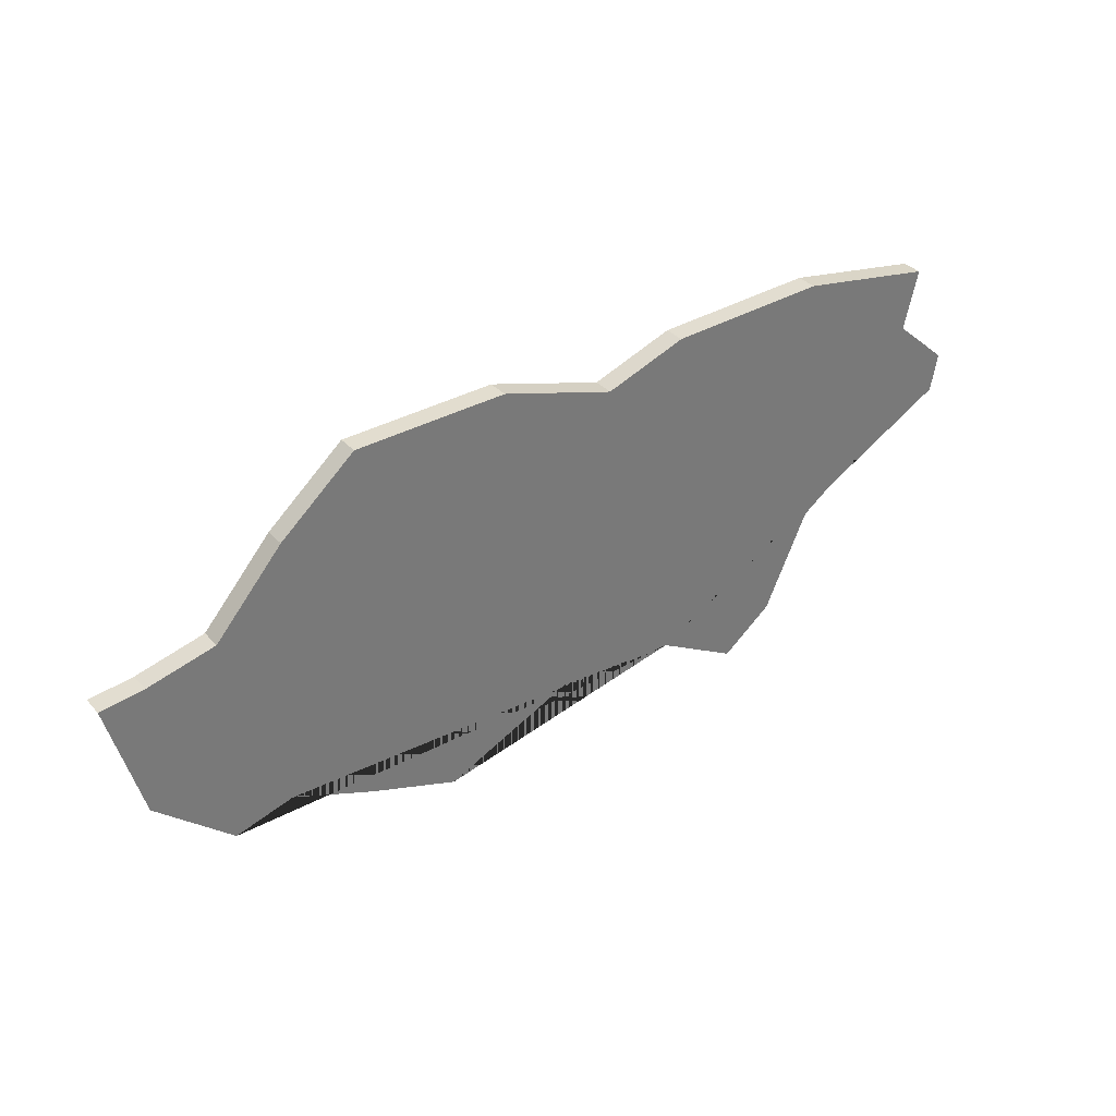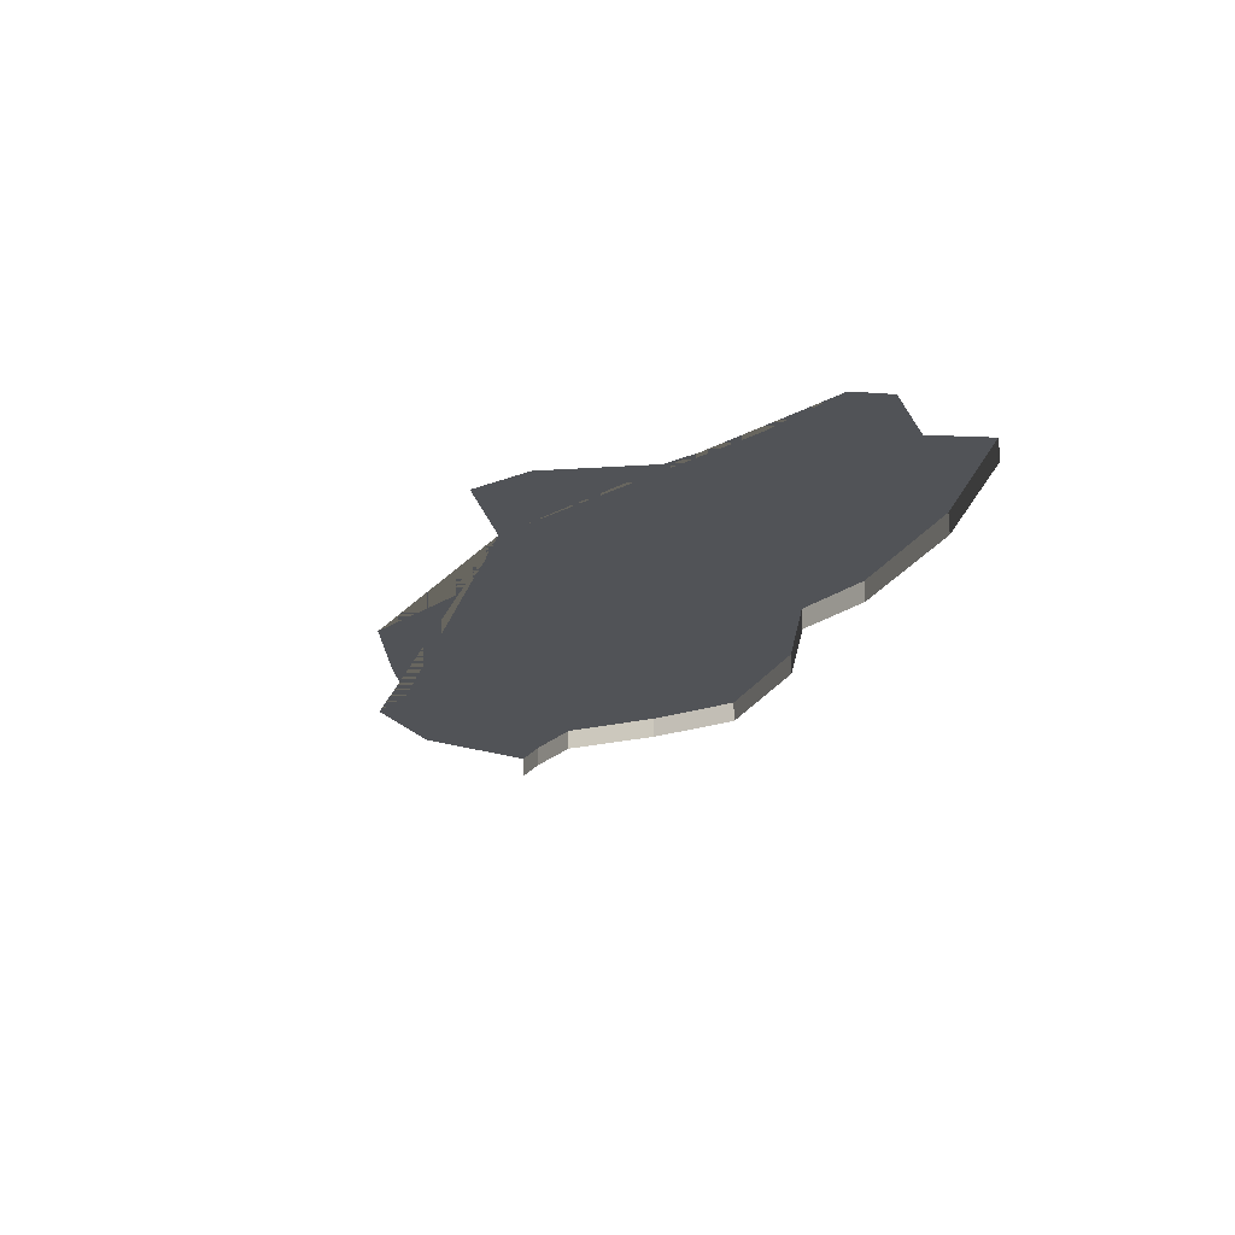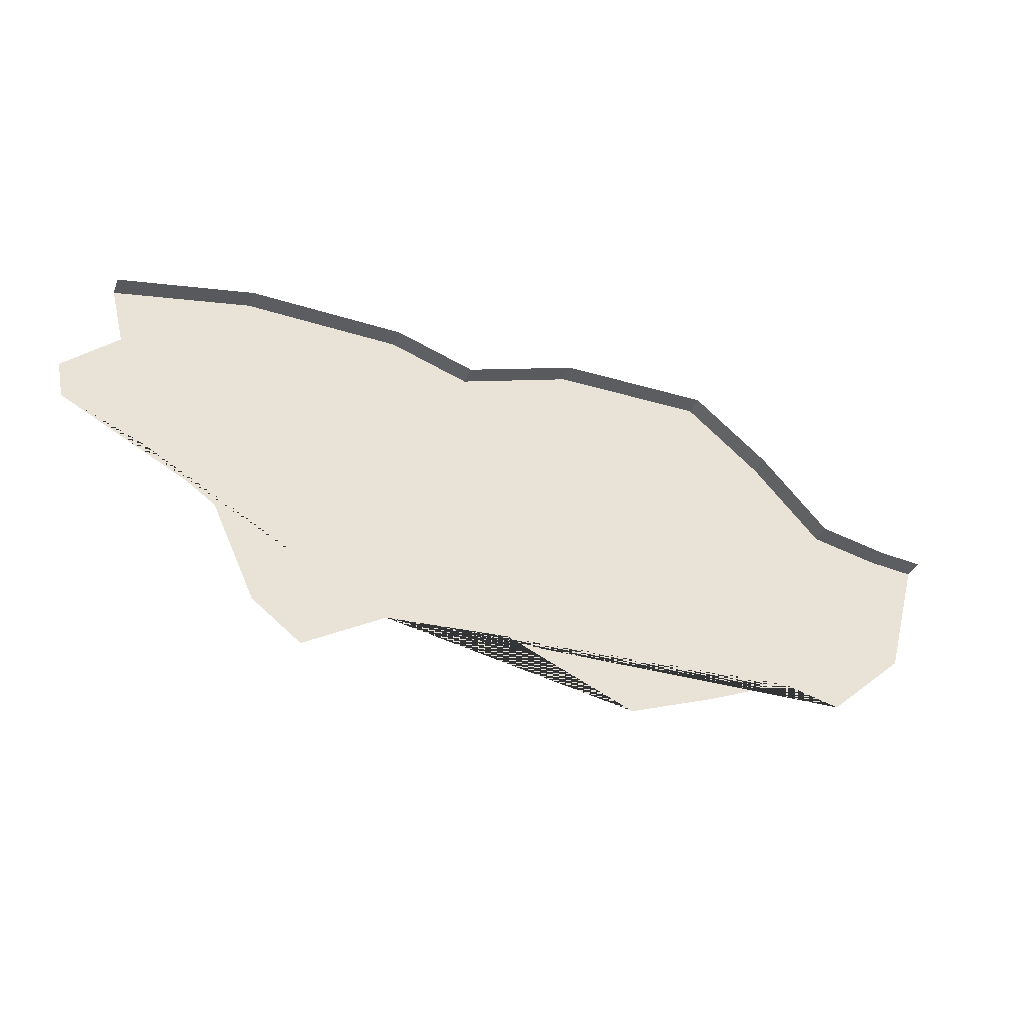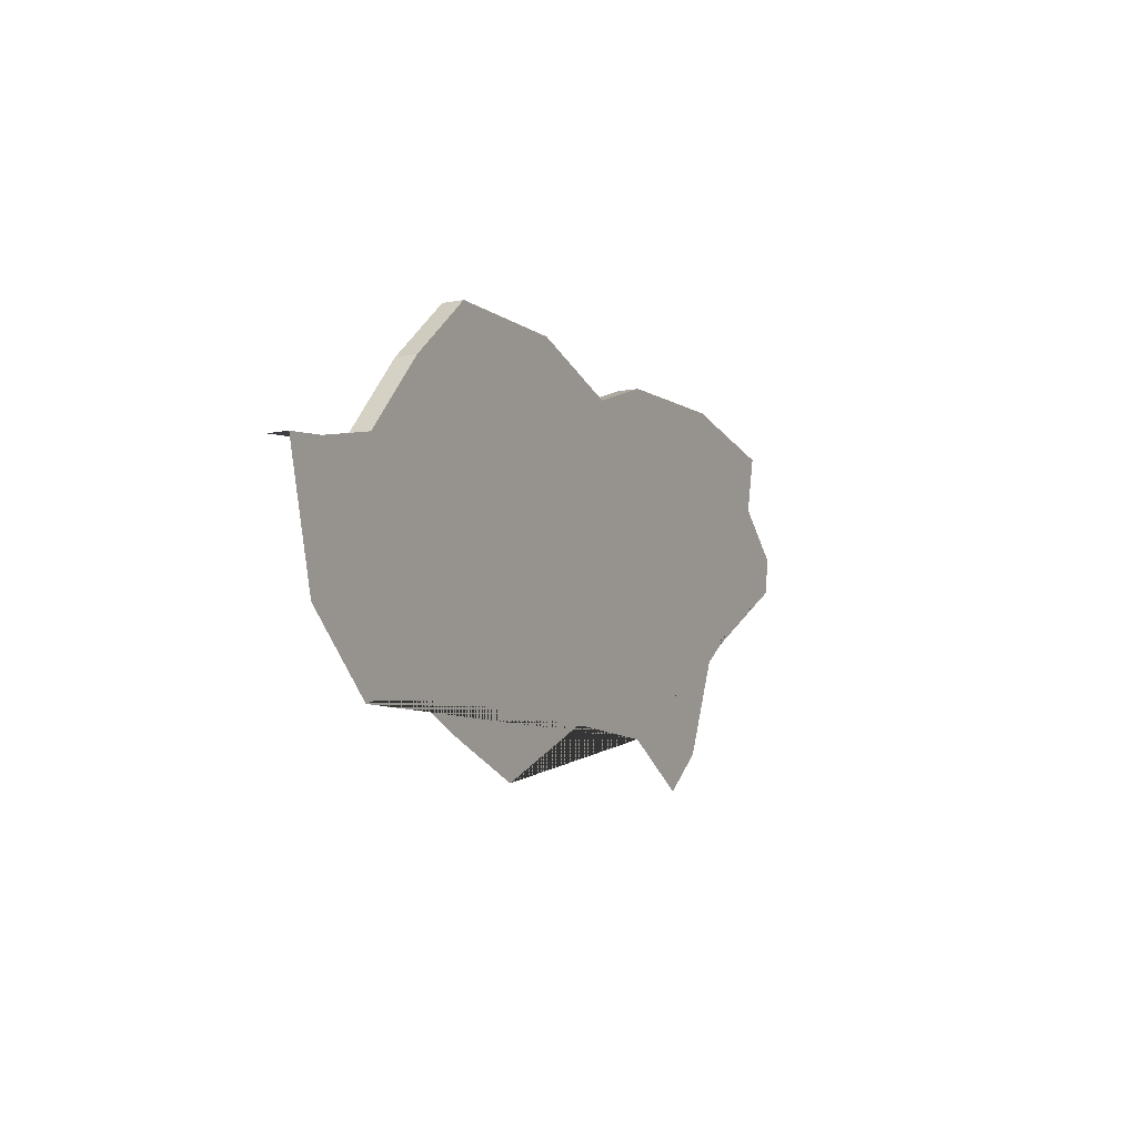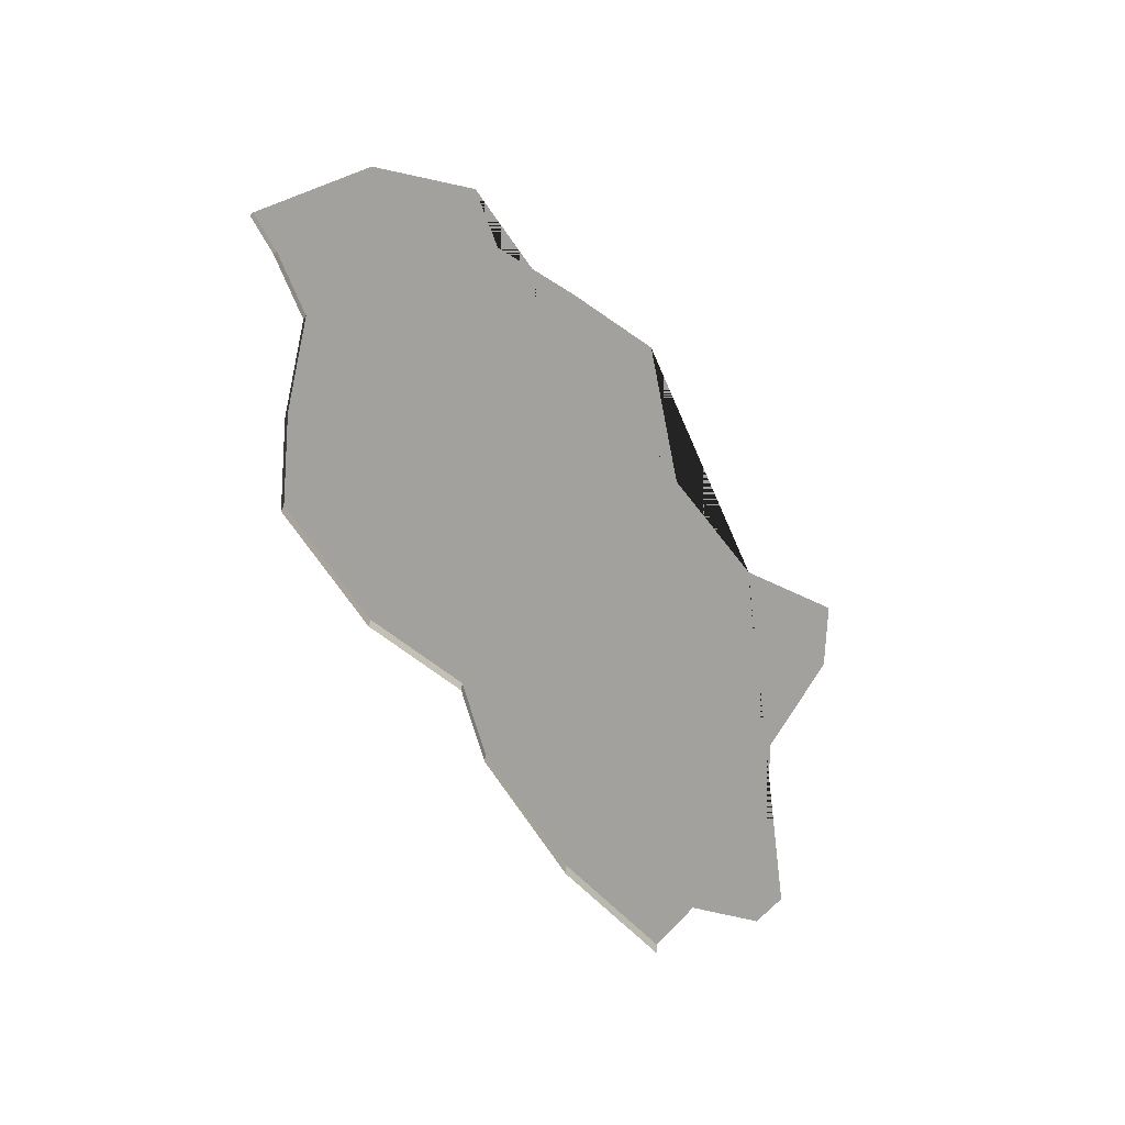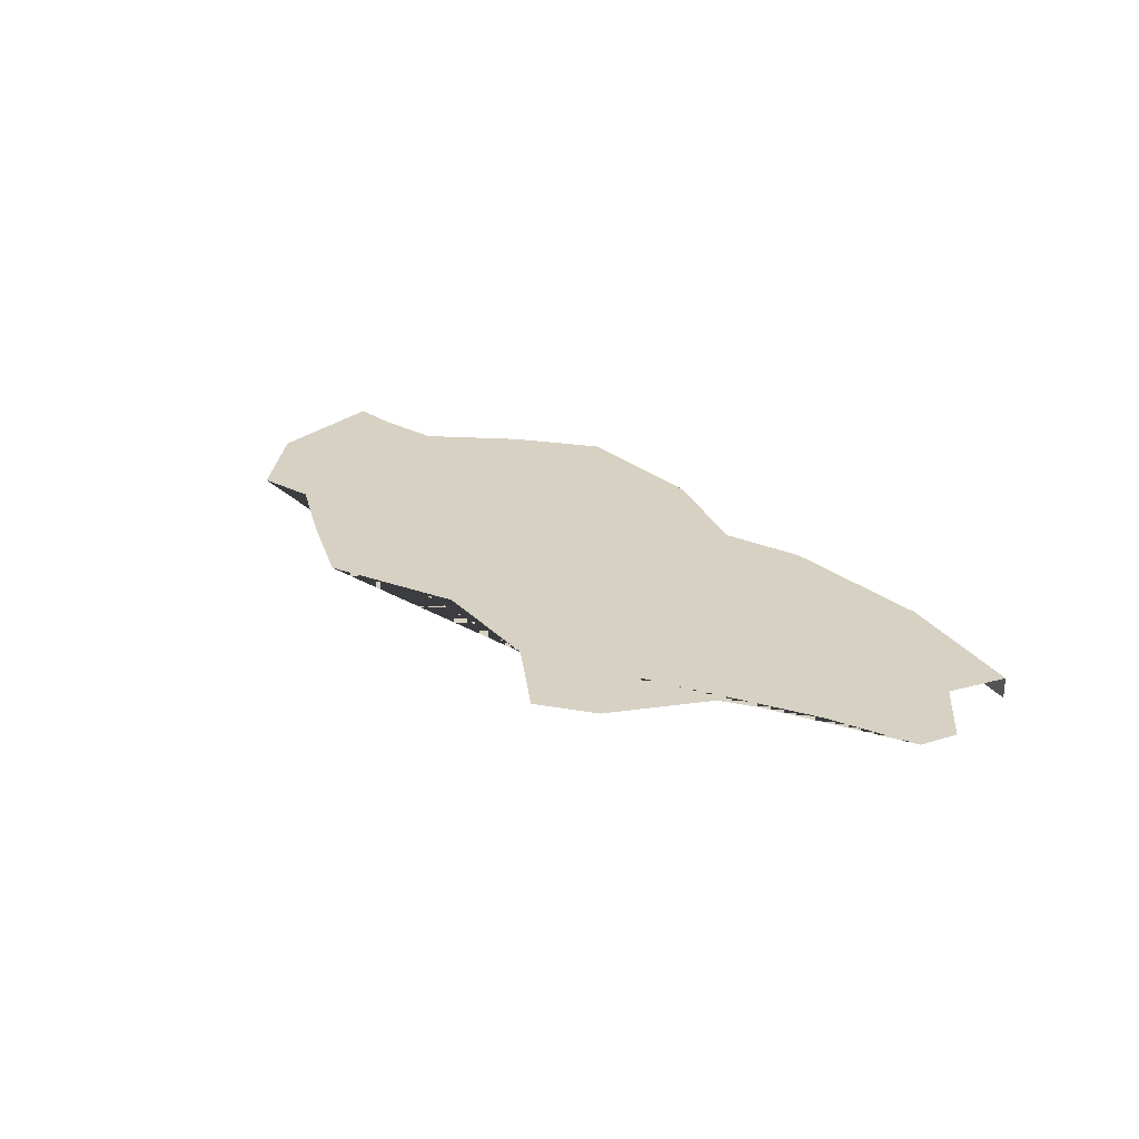
<metadata>
{"format":"obj","ext":"obj","renderer":"f3d","projection":"perspective","resolution":1024,"background":"white","views":[{"elev":34.4,"azim":144.7,"up":"+Z"},{"elev":-22.1,"azim":-107.9,"up":"+Y"},{"elev":-36.1,"azim":-19.8,"up":"+Z"},{"elev":-8.6,"azim":117.0,"up":"+Z"},{"elev":-72.0,"azim":125.7,"up":"+Y"},{"elev":27.1,"azim":-126.5,"up":"+Y"}]}
</metadata>
<code>
o province_120
v 0.2975 0.001999 0.2582
v 0.3054 0.001999 0.2626
v 0.3174 0.001999 0.2632
v 0.3299 0.001999 0.2575
v 0.3385 0.001999 0.2606
v 0.3463 0.001999 0.2638
v 0.352 0.001999 0.2623
v 0.3625 0.001999 0.2807
v 0.3594 0.001999 0.269
v 0.2927 0.001999 0.262
v 0.2884 0.001999 0.2714
v 0.2811 0.001999 0.2767
v 0.273 0.001999 0.2803
v 0.2723 0.001999 0.2839
v 0.2776 0.001999 0.2885
v 0.2763 0.001999 0.2942
v 0.2896 0.001999 0.2966
v 0.3049 0.001999 0.2959
v 0.3126 0.001999 0.2931
v 0.3236 0.001999 0.2966
v 0.3381 0.001999 0.2962
v 0.3453 0.001999 0.2901
v 0.3518 0.001999 0.2827
v 0.3583 0.001999 0.2811
v 0.2896 0.001999 0.2688
v 0.3625 -1e-06 0.2807
v 0.2763 -1e-06 0.2942
v 0.2896 -1e-06 0.2966
v 0.3049 -1e-06 0.2959
v 0.3126 -1e-06 0.2931
v 0.3236 -1e-06 0.2966
v 0.3381 -1e-06 0.2962
v 0.3453 -1e-06 0.2901
v 0.3518 -1e-06 0.2827
v 0.3583 -1e-06 0.2811
f 2 1 10 25 11 12 13 14 15 16 17 18 19 20 21 22 23 24 8 9 7 6 5 4 3
f 23 22 33 34
f 24 23 34 35
f 8 24 35 26
f 17 16 27 28
f 18 17 28 29
f 19 18 29 30
f 20 19 30 31
f 21 20 31 32
f 22 21 32 33

</code>
